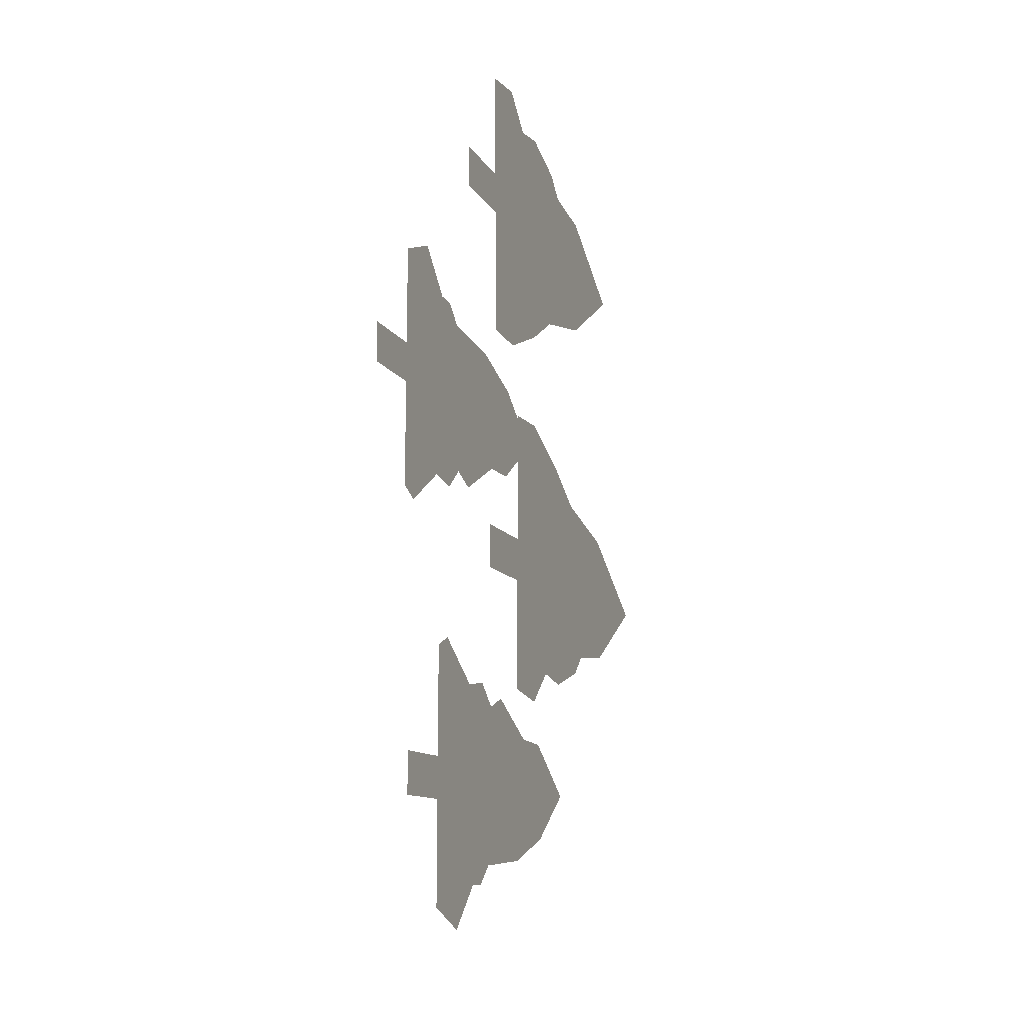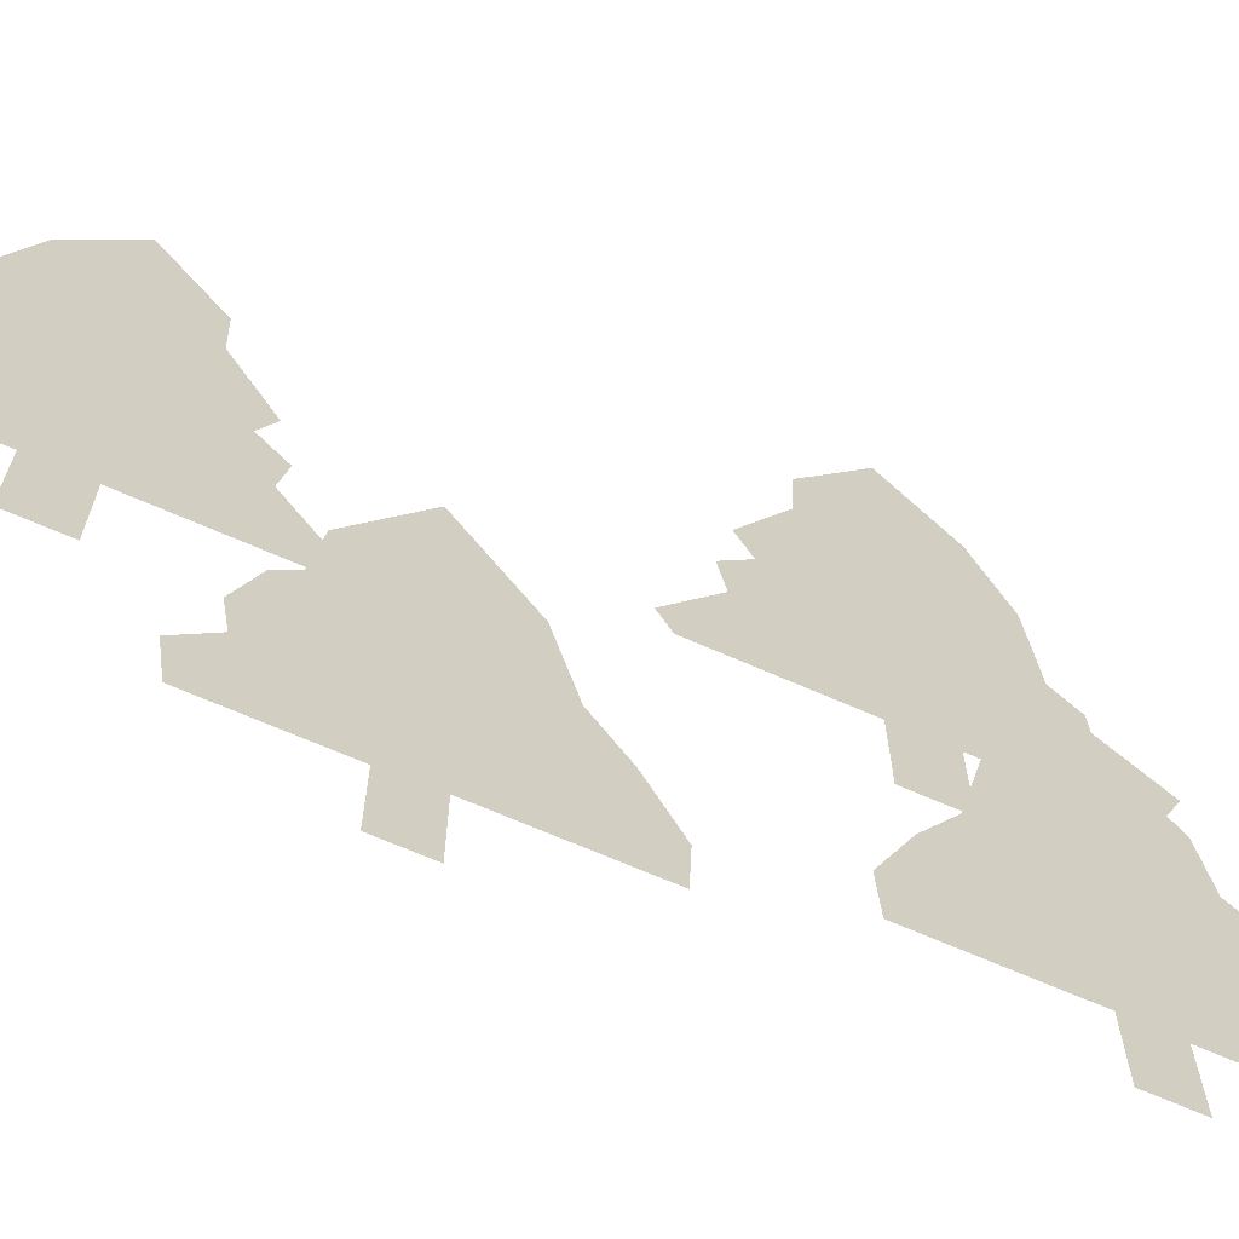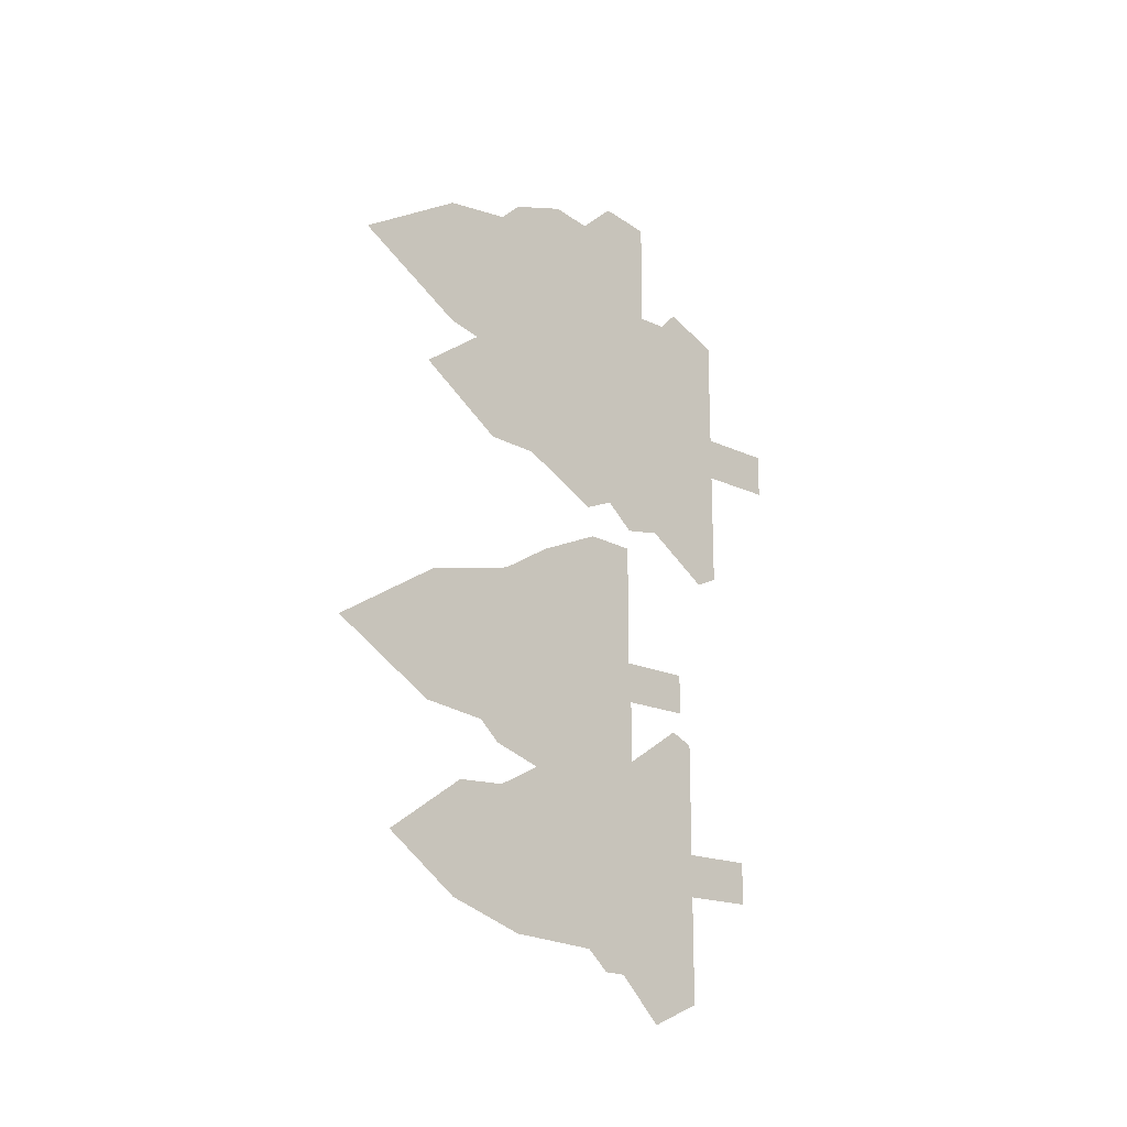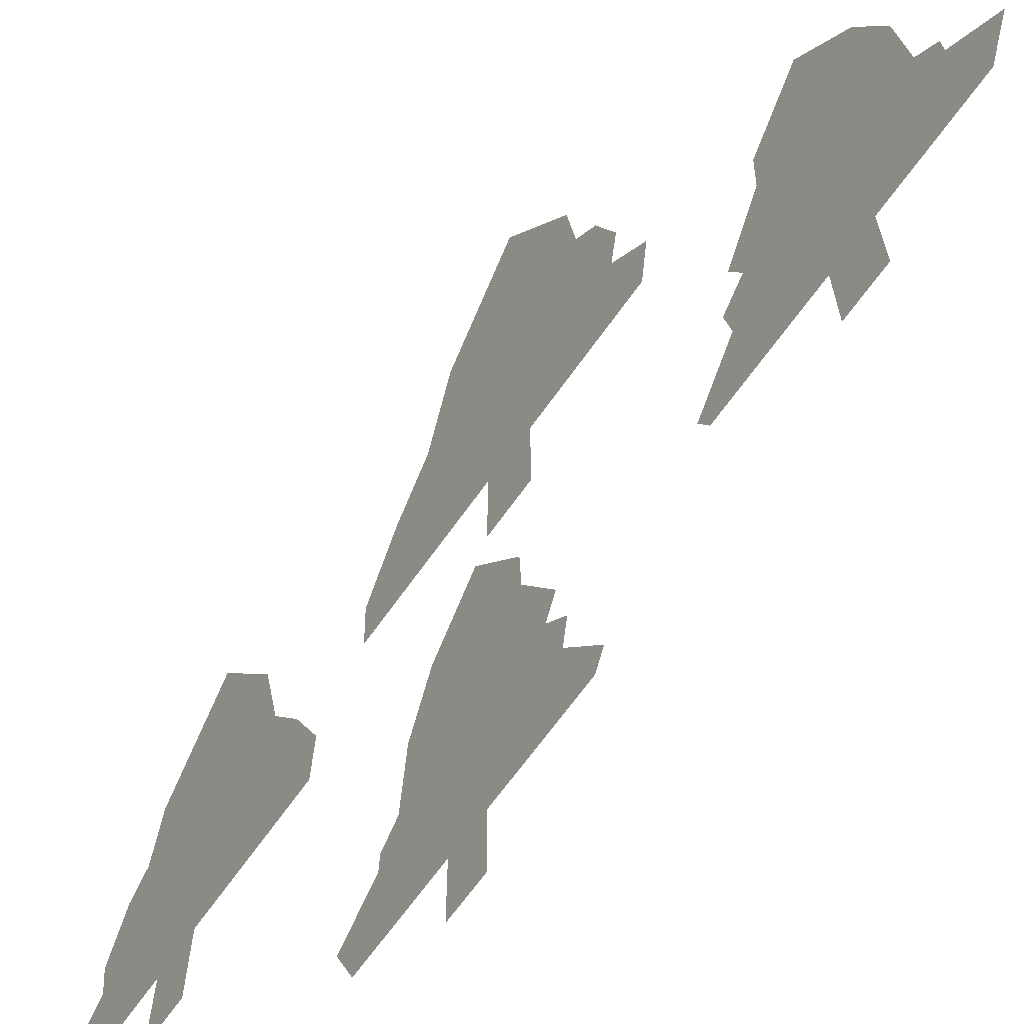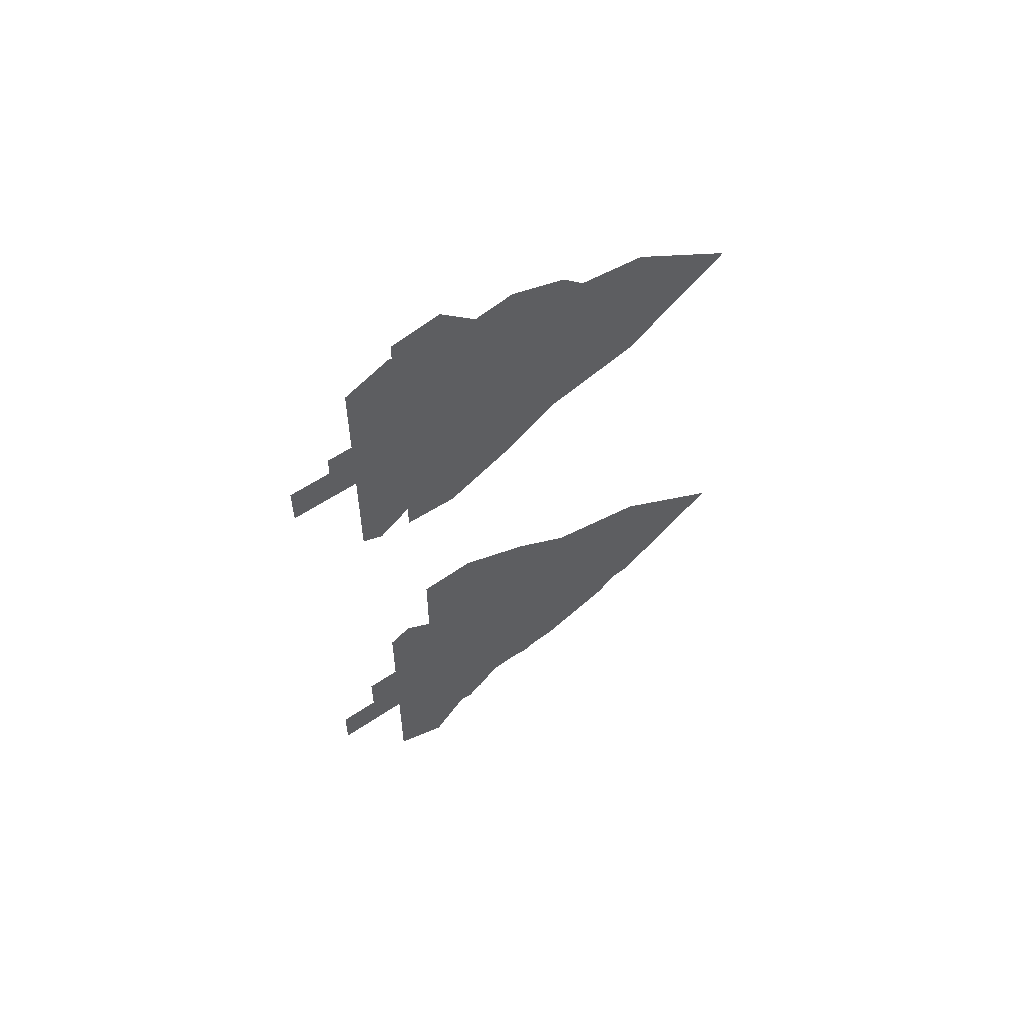
<metadata>
{"format":"obj","ext":"obj","renderer":"f3d","projection":"perspective","resolution":1024,"background":"white","views":[{"elev":-12.3,"azim":20.1,"up":"+Z"},{"elev":-67.8,"azim":-113.8,"up":"+Y"},{"elev":-18.0,"azim":-132.8,"up":"+Z"},{"elev":-65.9,"azim":144.9,"up":"+Y"},{"elev":56.6,"azim":54.6,"up":"+Z"}]}
</metadata>
<code>
o tris.obj
v 20.68 419.4 296.5
v 20.68 33.36 317.6
v 20.68 36.16 275.1
v 20.68 -41.79 317.6
v 20.68 -41.79 275.1
v 20.68 311.2 361.4
v 20.68 33.36 427
v 20.68 307.6 227.8
v 20.68 36.16 145.8
v 20.68 85.15 434.8
v 20.68 88.7 143.6
v 20.68 210.8 205.5
v 20.68 157.3 173.4
v 20.68 172.1 295.7
v 20.68 162.4 408.8
v 20.68 122.1 402.1
v 20.68 220.5 390
v 20.68 242.4 369.8
g A
f 2 10 7
f 3 9 11
f 5 3 2
f 5 2 4
f 8 1 6
f 14 3 11
f 11 13 14
f 13 12 14
f 2 3 14
f 12 8 14
f 8 6 14
f 15 16 14
f 14 6 18
f 14 18 17
f 14 17 15
f 16 10 2
f 16 2 14
v 44.96 419.4 -100.5
v 44.96 33.36 -121.6
v 44.96 36.16 -79.09
v 44.96 -41.79 -121.6
v 44.96 -41.79 -79.09
v 44.96 311.2 -165.3
v 44.96 33.36 -231
v 44.96 307.6 -31.75
v 44.96 36.16 50.2
v 44.96 85.15 -238.7
v 44.96 88.7 52.43
v 44.96 210.8 -9.427
v 44.96 157.3 22.62
v 44.96 172.1 -99.65
v 44.96 162.4 -212.7
v 44.96 122.1 -206
v 44.96 220.5 -193.9
v 44.96 242.4 -173.7
g A_F
f 25 28 20
f 29 27 21
f 20 21 23
f 22 20 23
f 24 19 26
f 29 21 32
f 32 31 29
f 32 30 31
f 32 21 20
f 32 26 30
f 32 24 26
f 32 34 33
f 36 24 32
f 35 36 32
f 33 35 32
f 20 28 34
f 32 20 34
v -78.84 417.4 119
v -78.84 33.36 141.4
v -78.84 33.28 98.88
v -78.84 -41.79 141.4
v -78.84 -41.79 98.88
v -78.84 343.5 171.6
v -78.84 33.36 246.8
v -78.84 337.3 63.89
v -78.84 33.28 -13.6
v -78.84 86.86 269.2
v -78.84 56.52 -23.84
v -78.84 287.7 61.66
v -78.84 213.2 22.91
v -78.84 142.9 119.4
v -78.84 153.6 224
v -78.84 131.5 224.6
v -78.84 176.3 203.9
v -78.84 266 197.5
v -78.84 183.1 35
v -78.84 156.3 11.62
v -78.84 119.6 17.53
g B
f 43 38 52
f 39 45 47
f 41 39 38
f 41 38 40
f 44 37 42
f 39 47 57
f 48 50 55
f 38 39 50
f 48 44 42
f 48 42 54
f 51 52 50
f 54 50 48
f 50 54 53
f 50 53 51
f 52 46 43
f 52 38 50
f 55 49 48
f 57 50 39
f 55 50 57
f 57 56 55
v -39.02 417.4 -315.1
v -39.02 33.36 -337.4
v -39.02 33.28 -294.9
v -39.02 -41.79 -337.4
v -39.02 -41.79 -294.9
v -39.02 343.5 -367.6
v -39.02 33.36 -442.9
v -39.02 337.3 -259.9
v -39.02 33.28 -182.4
v -39.02 86.86 -465.2
v -39.02 56.52 -172.2
v -39.02 287.7 -257.7
v -39.02 213.2 -218.9
v -39.02 142.9 -315.5
v -39.02 153.6 -420
v -39.02 131.5 -420.7
v -39.02 176.3 -399.9
v -39.02 266 -393.5
v -39.02 183.1 -231
v -39.02 156.3 -207.7
v -39.02 119.6 -213.6
g B_F
f 73 59 64
f 68 66 60
f 59 60 62
f 61 59 62
f 63 58 65
f 78 68 60
f 76 71 69
f 71 60 59
f 63 65 69
f 75 63 69
f 71 73 72
f 69 71 75
f 74 75 71
f 72 74 71
f 64 67 73
f 71 59 73
f 69 70 76
f 60 71 78
f 78 71 76
f 76 77 78

</code>
